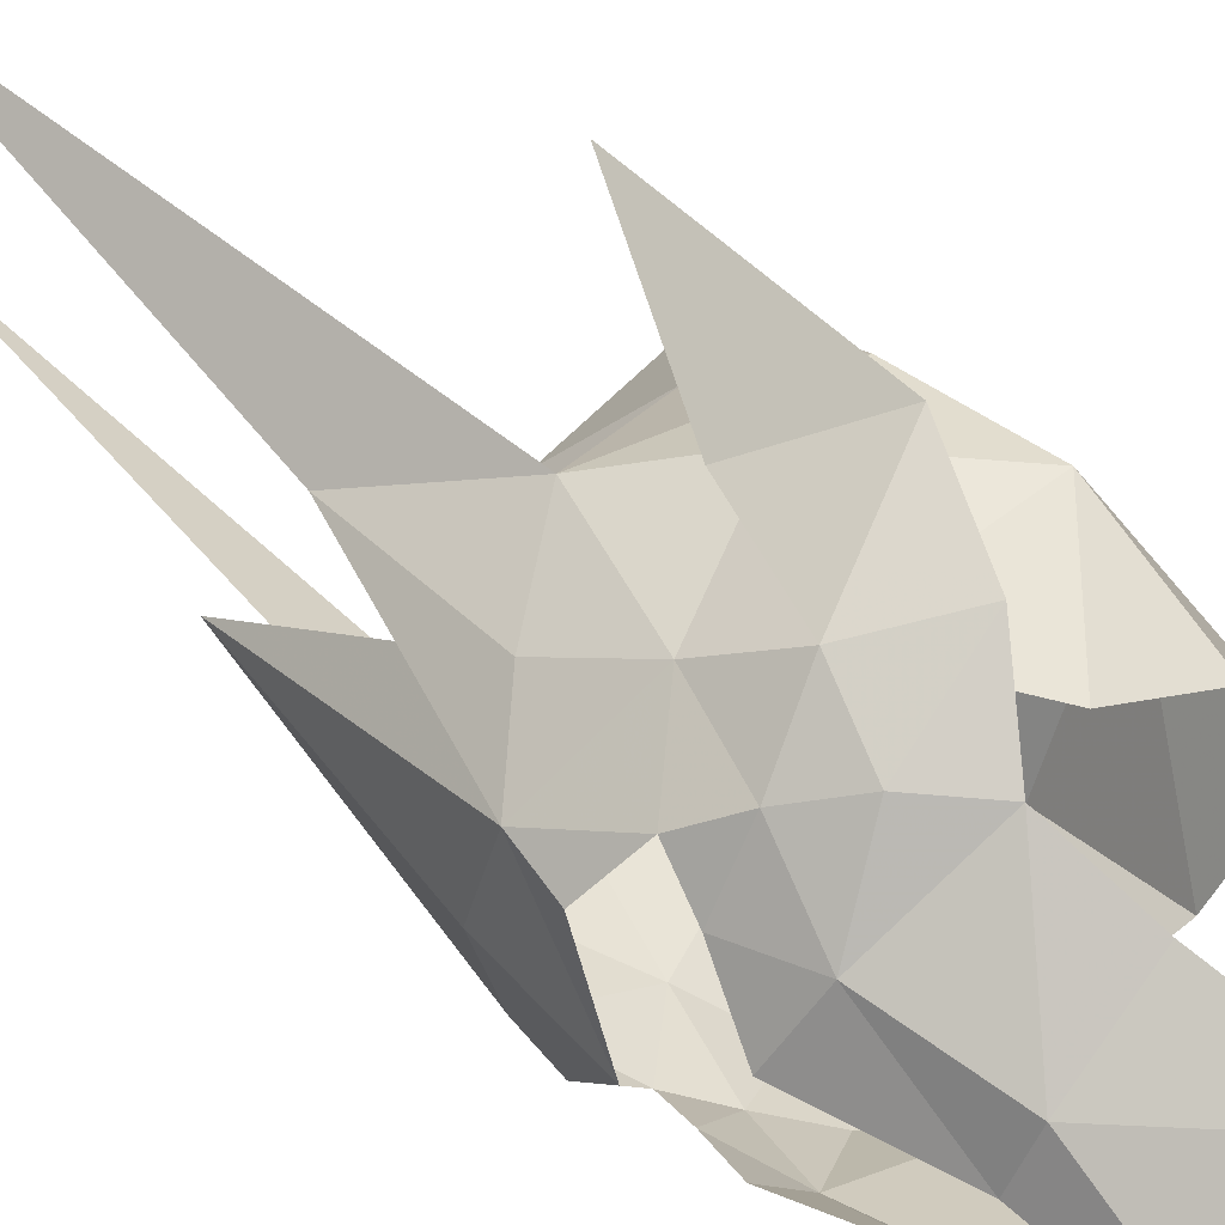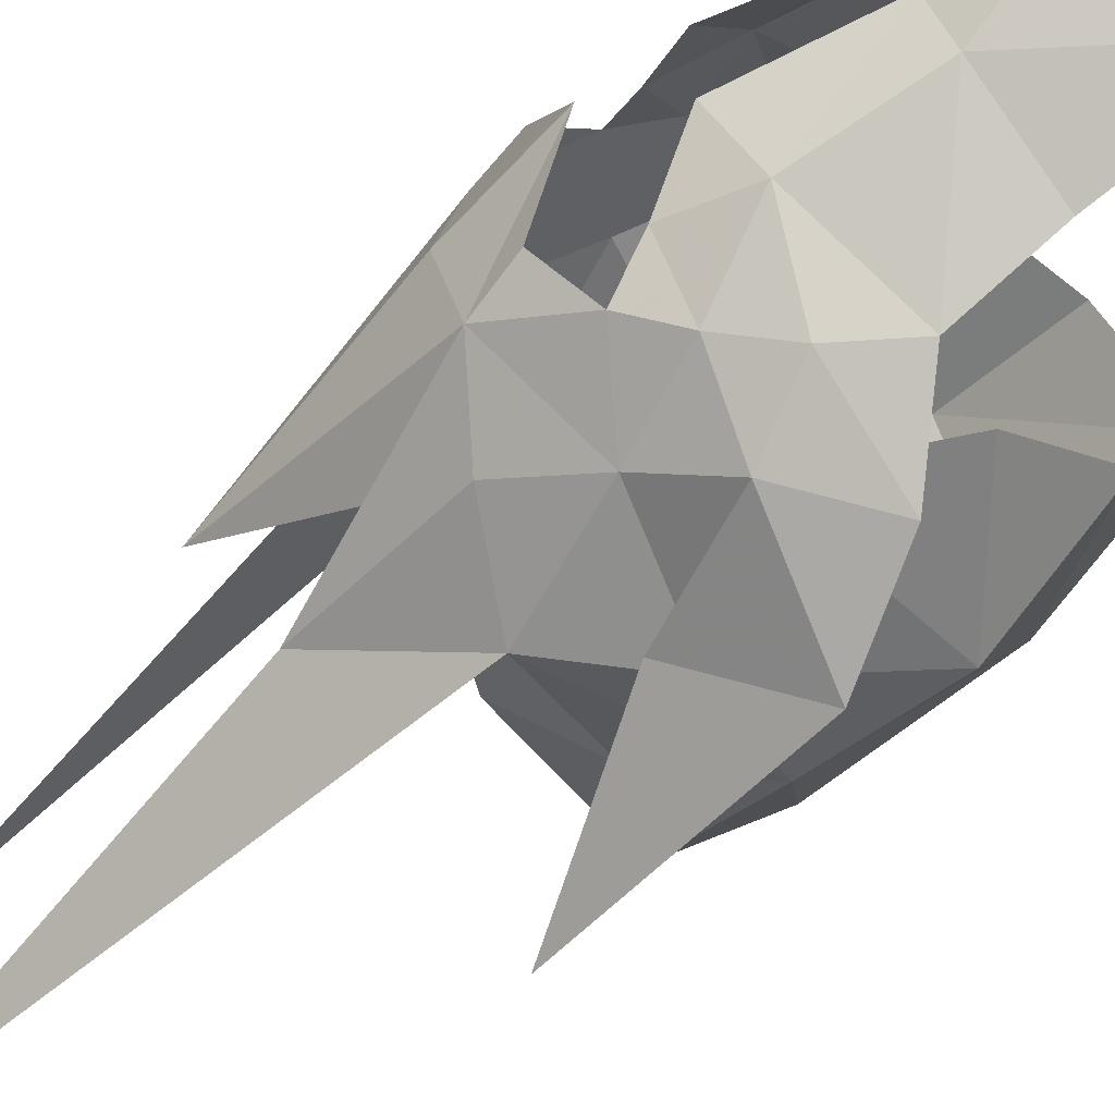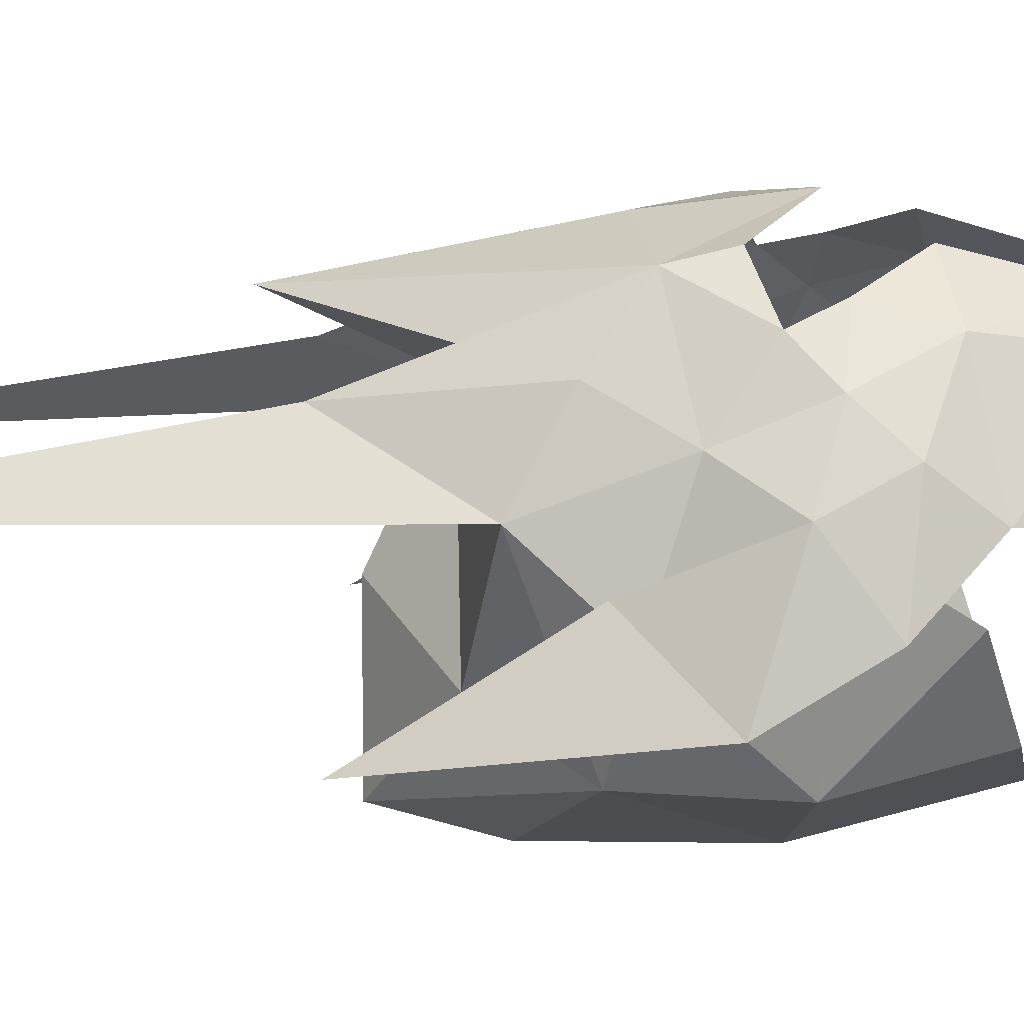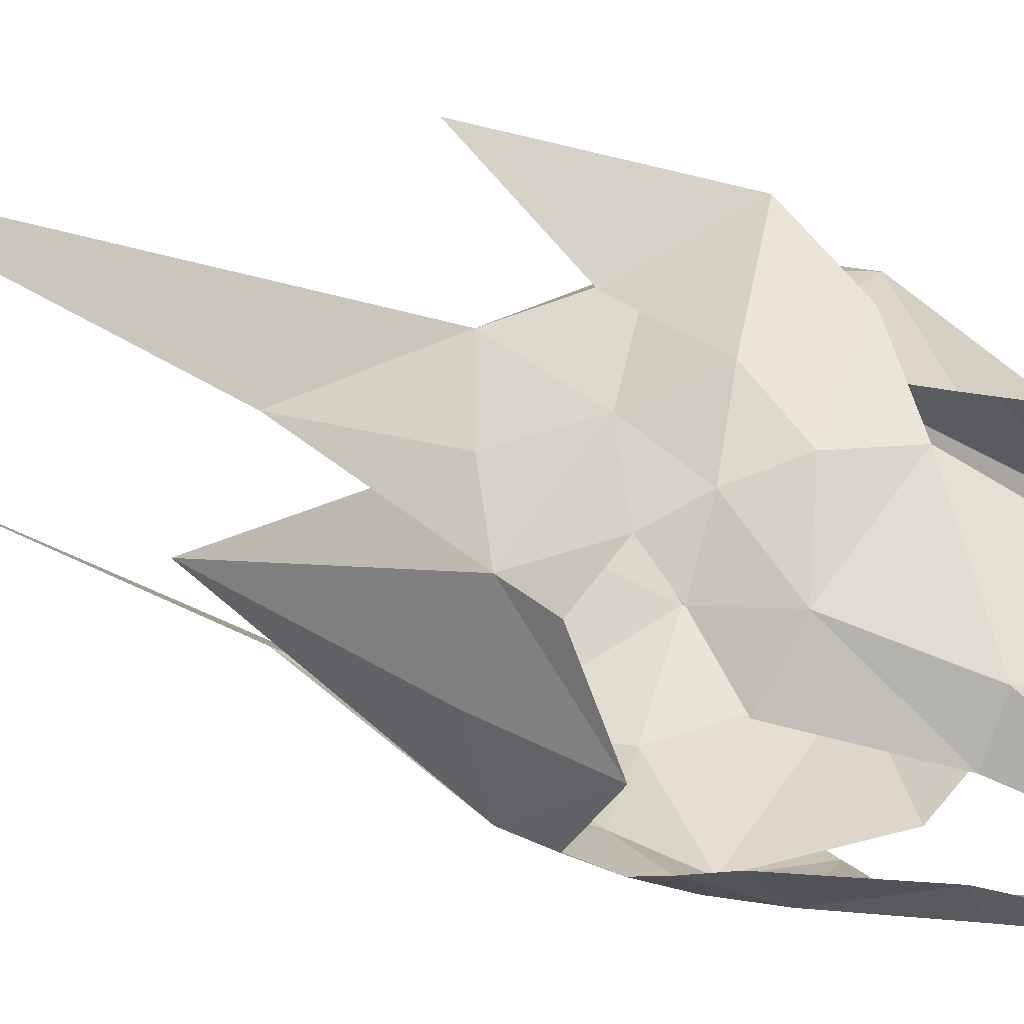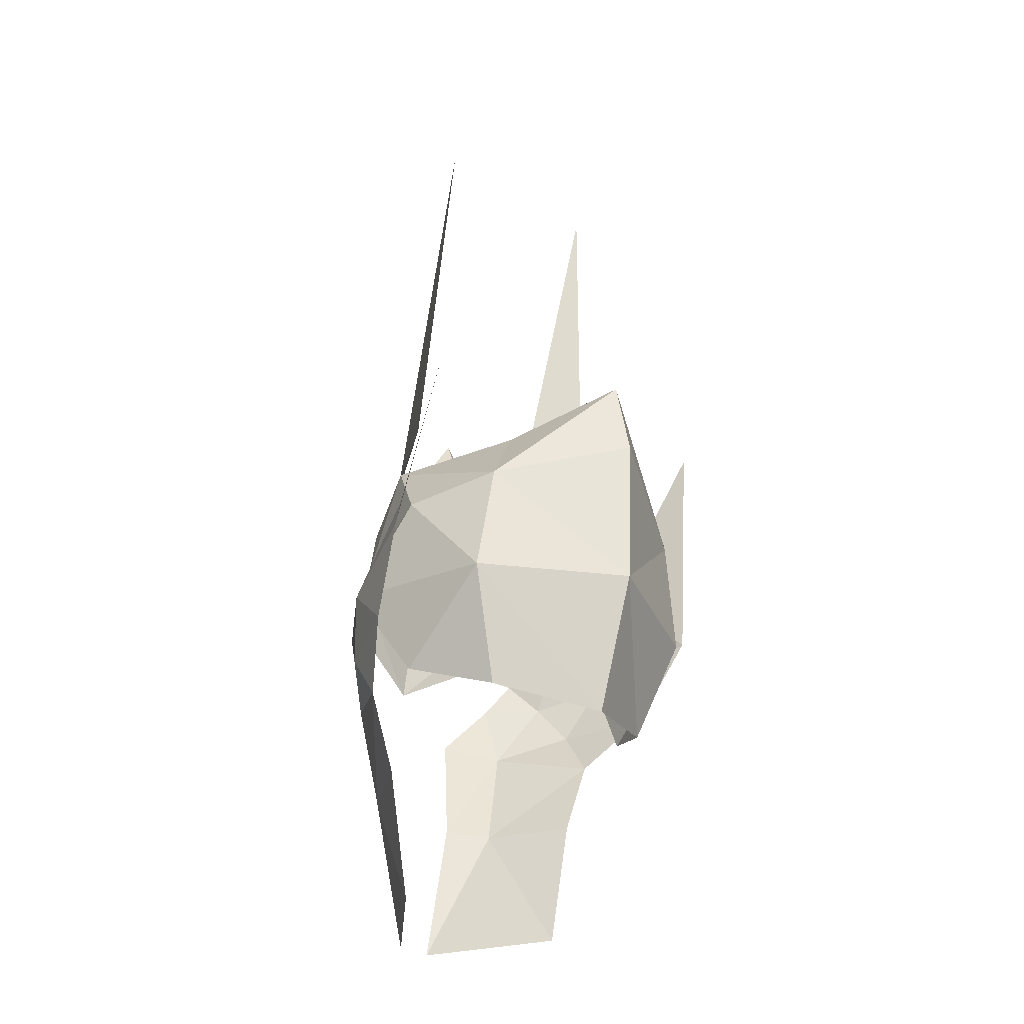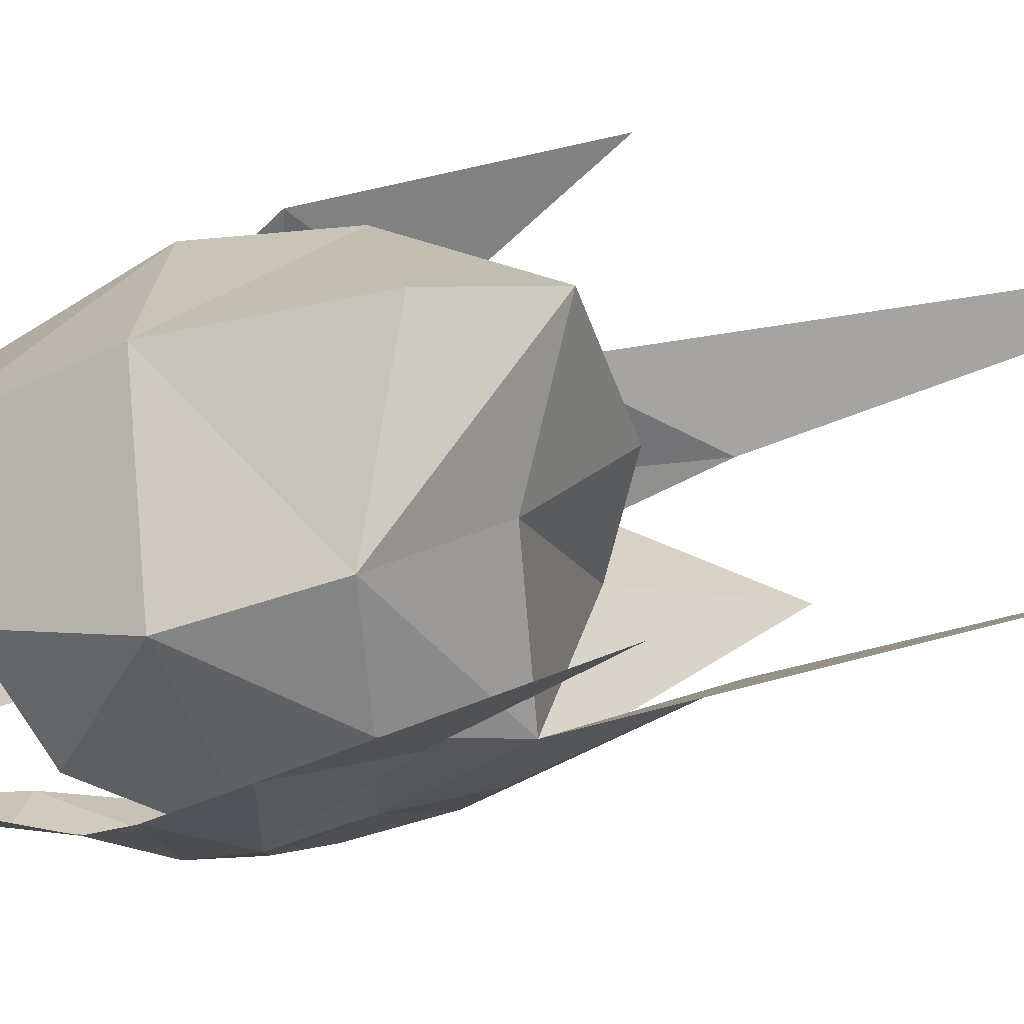
<metadata>
{"format":"obj","ext":"obj","renderer":"f3d","projection":"perspective","resolution":1024,"background":"white","views":[{"elev":55.5,"azim":128.2,"up":"+Y"},{"elev":-62.1,"azim":127.0,"up":"+Y"},{"elev":-74.6,"azim":86.3,"up":"+Y"},{"elev":34.5,"azim":115.4,"up":"+Y"},{"elev":-32.1,"azim":-130.1,"up":"+Z"},{"elev":-38.7,"azim":-77.3,"up":"+Y"}]}
</metadata>
<code>
g common_helmet_male_58010
v 0.9909 1.674 -0.2532
v 1.508 1.101 -0.2787
v 1.354 1.216 -1.051
v 0.6148 1.879 -0.774
v 0.5614 1.738 0.6526
v 1.628 1.039 1.003
v 1.325 1.41 0.1701
v 0.2397 2.155 -0.06179
v 0.2397 2.155 -0.06179
v 0.9051 1.404 1.481
v -0.03332 1.703 1.937
v 0.5464 0 2.296
v 1.102 0 3.728
v -0.743 2.027 0.9762
v 0.5464 0 2.296
v -0.03332 1.703 1.937
v -1.464 0.9229 2.123
v -0.9357 0 2.87
v -1.891 1.55 1.132
v -0.743 2.027 0.9762
v -1.81 1.759 -0.3005
v 1.791 0 1.171
v 0.2397 2.155 -0.06179
v 0.2397 2.155 -0.06179
v 1.786 0.9561 0.4392
v 2.037 0 -0.1353
v 0.1984 1.853 -1.388
v 0.2397 2.155 -0.06179
v -2.632 0 2.766
v -2.863 0 1.683
v -2.757 0 -0.2534
v -0.5063 2.321 -0.7235
v 0.2397 2.155 -0.06179
v 0.9051 1.404 1.481
v 1.628 1.039 1.003
v 0.5383 1.002 3.299
v -0.03332 1.703 1.937
v 0.5383 1.002 3.299
v 0.9051 1.404 1.481
v 0.5383 1.002 3.299
v -0.03332 1.703 1.937
v -0.5436 1.258 7.762
v 1.815 0.6162 -0.8653
v 1.523 0.4476 -2.282
v 1.237 0.9628 -2.345
v 0.2041 1.207 -4.03
v 0.2042 1.503 -2.377
v 1.612 0.2144 -4.08
v -1.148 2.567 0.2798
v 0.2397 2.155 -0.06179
v 0.2397 2.155 -0.06179
v -0.43 1.97 1.208
v -1.689 2.247 3.007
v 0.9909 -1.674 -0.253
v 1.354 -1.216 -1.051
v 1.508 -1.101 -0.2787
v 0.6148 -1.879 -0.774
v 0.5612 -1.738 0.6529
v 1.328 -1.41 0.1699
v 1.628 -1.039 1.003
v 0.2396 -2.155 -0.06149
v 0.2396 -2.155 -0.06149
v 0.905 -1.404 1.481
v -0.03343 -1.703 1.938
v -0.7432 -2.027 0.9764
v -1.464 -0.9229 2.123
v -0.03343 -1.703 1.938
v -1.891 -1.55 1.132
v -0.7432 -2.027 0.9764
v -1.81 -1.759 -0.3005
v 0.2396 -2.155 -0.06149
v 0.2396 -2.155 -0.06149
v 1.786 -0.9561 0.4392
v 0.1984 -1.853 -1.388
v 0.2396 -2.155 -0.06149
v 0.2396 -2.155 -0.06149
v -0.5063 -2.321 -0.7235
v 0.905 -1.404 1.481
v 0.5384 -1.002 3.299
v 1.628 -1.039 1.003
v -0.03343 -1.703 1.938
v 0.905 -1.404 1.481
v 0.5384 -1.002 3.299
v 0.5384 -1.002 3.299
v -0.5436 -1.258 7.762
v -0.03343 -1.703 1.938
v 1.523 -0.4476 -2.282
v 1.815 -0.6162 -0.8653
v 1.237 -0.9628 -2.345
v 0.2042 -1.503 -2.377
v 0.2041 -1.207 -4.03
v 1.612 -0.2144 -4.08
v -1.148 -2.567 0.2798
v 0.2396 -2.155 -0.06149
v 0.2396 -2.155 -0.06149
v -0.4302 -1.97 1.209
v -1.689 -2.247 3.007
v 0.2397 2.155 -0.06179
v -0.5157 1.813 -1.308
v 0.2397 2.155 -0.06179
v 0.2397 2.155 -0.06179
v -1.81 1.759 -0.3005
v 0.2397 2.155 -0.06179
v -0.5157 1.813 -1.308
v -1.508 1.241 -1.707
v 0.2397 2.155 -0.06179
v -2.161 0 -1.96
v -2.757 0 -0.2534
v 0.2397 2.155 -0.06179
v 0.2397 2.155 -0.06179
v -0.5157 1.813 -1.308
v 0.2397 2.155 -0.06179
v 0.2396 -2.155 -0.06149
v -0.5158 -1.813 -1.308
v 0.2396 -2.155 -0.06149
v 0.2396 -2.155 -0.06149
v -1.81 -1.759 -0.3005
v -0.5158 -1.813 -1.308
v 0.2396 -2.155 -0.06149
v 0.2396 -2.155 -0.06149
v -1.508 -1.241 -1.707
v 0.2396 -2.155 -0.06149
v 0.2396 -2.155 -0.06149
v -0.5158 -1.813 -1.308
v 0.2396 -2.155 -0.06149
v -0.5063 2.321 -0.7235
v -0.5063 -2.321 -0.7235
f 1 2 3
f 3 4 1
f 5 6 7
f 5 1 8
f 8 9 5
f 7 2 1
f 10 11 12
f 12 13 10
f 5 14 11
f 15 16 17
f 17 18 15
f 19 16 20
f 19 20 21
f 6 10 13
f 13 22 6
f 9 23 14
f 14 5 9
f 21 20 24
f 1 5 7
f 25 6 26
f 10 6 5
f 7 6 25
f 27 4 3
f 8 1 4
f 4 28 8
f 29 17 19
f 19 30 29
f 5 11 10
f 19 17 16
f 31 30 19
f 19 21 31
f 28 4 32
f 32 33 28
f 26 6 22
f 4 27 32
f 34 35 36
f 37 38 39
f 40 41 42
f 3 43 44
f 44 45 3
f 45 46 47
f 45 44 48
f 43 3 2
f 46 45 48
f 27 3 45
f 45 47 27
f 17 29 18
f 49 50 51
f 52 49 53
f 54 55 56
f 55 54 57
f 58 59 60
f 54 58 61
f 61 62 54
f 59 54 56
f 63 12 64
f 12 63 13
f 58 64 65
f 66 67 15
f 15 18 66
f 68 69 67
f 68 70 69
f 13 63 60
f 60 22 13
f 61 58 65
f 65 71 61
f 72 69 70
f 54 59 58
f 73 26 60
f 63 58 60
f 59 73 60
f 74 55 57
f 62 75 57
f 57 54 62
f 68 66 29
f 29 30 68
f 58 63 64
f 68 67 66
f 68 30 31
f 31 70 68
f 75 76 77
f 77 57 75
f 26 22 60
f 57 77 74
f 78 79 80
f 81 82 83
f 84 85 86
f 87 88 55
f 55 89 87
f 89 90 91
f 89 92 87
f 88 56 55
f 91 92 89
f 89 55 74
f 74 90 89
f 66 18 29
f 93 94 95
f 96 97 93
f 98 99 100
f 100 99 101
f 102 103 104
f 104 105 102
f 106 99 98
f 107 108 102
f 102 105 107
f 109 99 106
f 110 111 112
f 113 114 115
f 116 114 113
f 117 118 119
f 115 114 120
f 121 117 108
f 108 107 121
f 120 114 122
f 123 124 125
f 117 121 118
f 49 52 50
f 51 126 49
f 93 127 94
f 95 96 93

</code>
